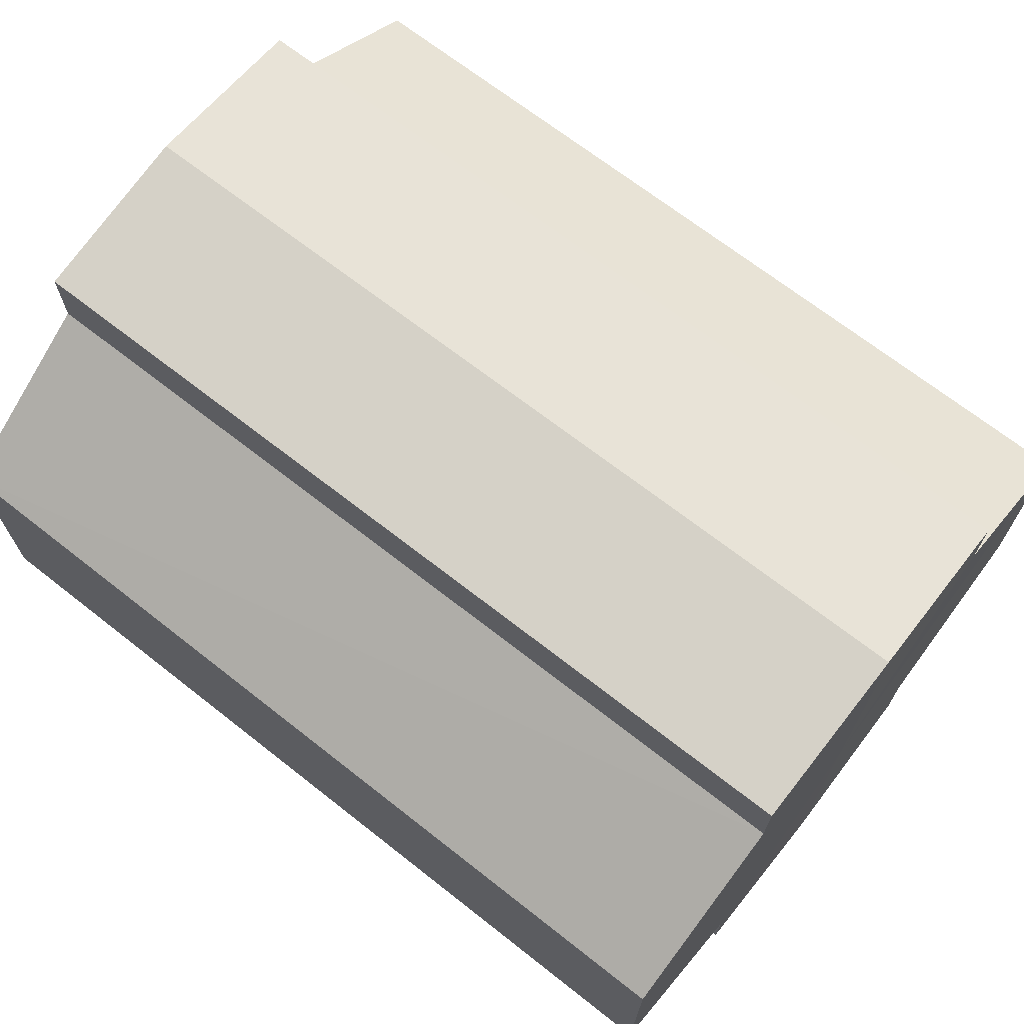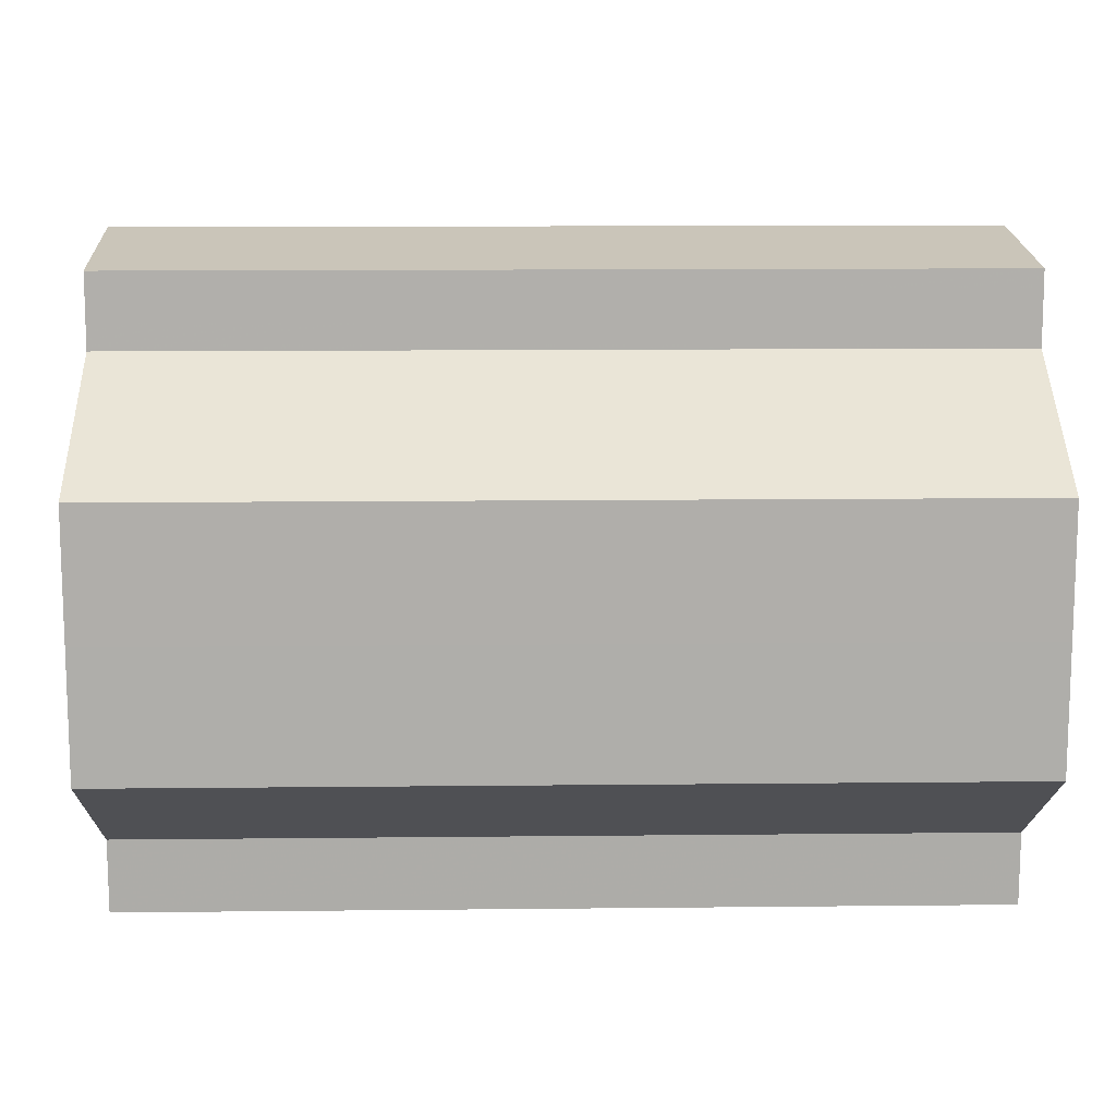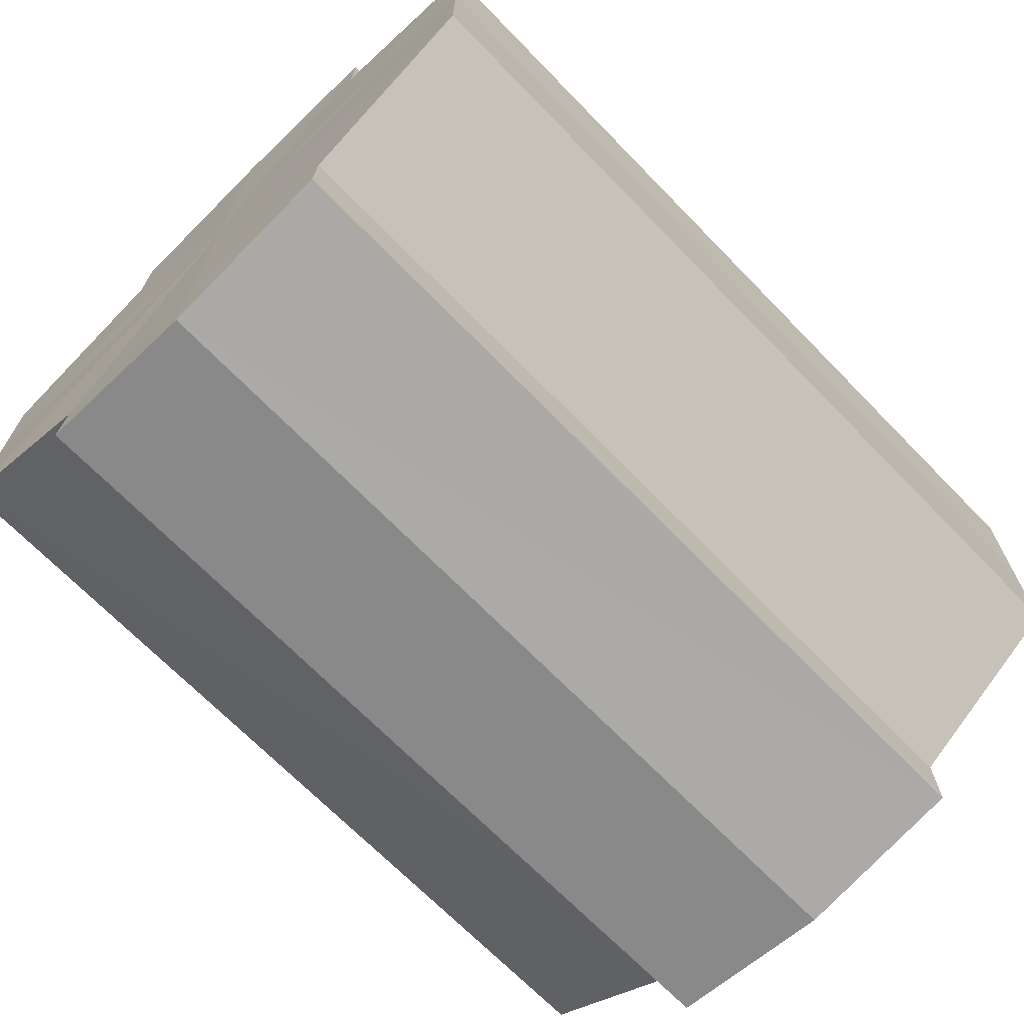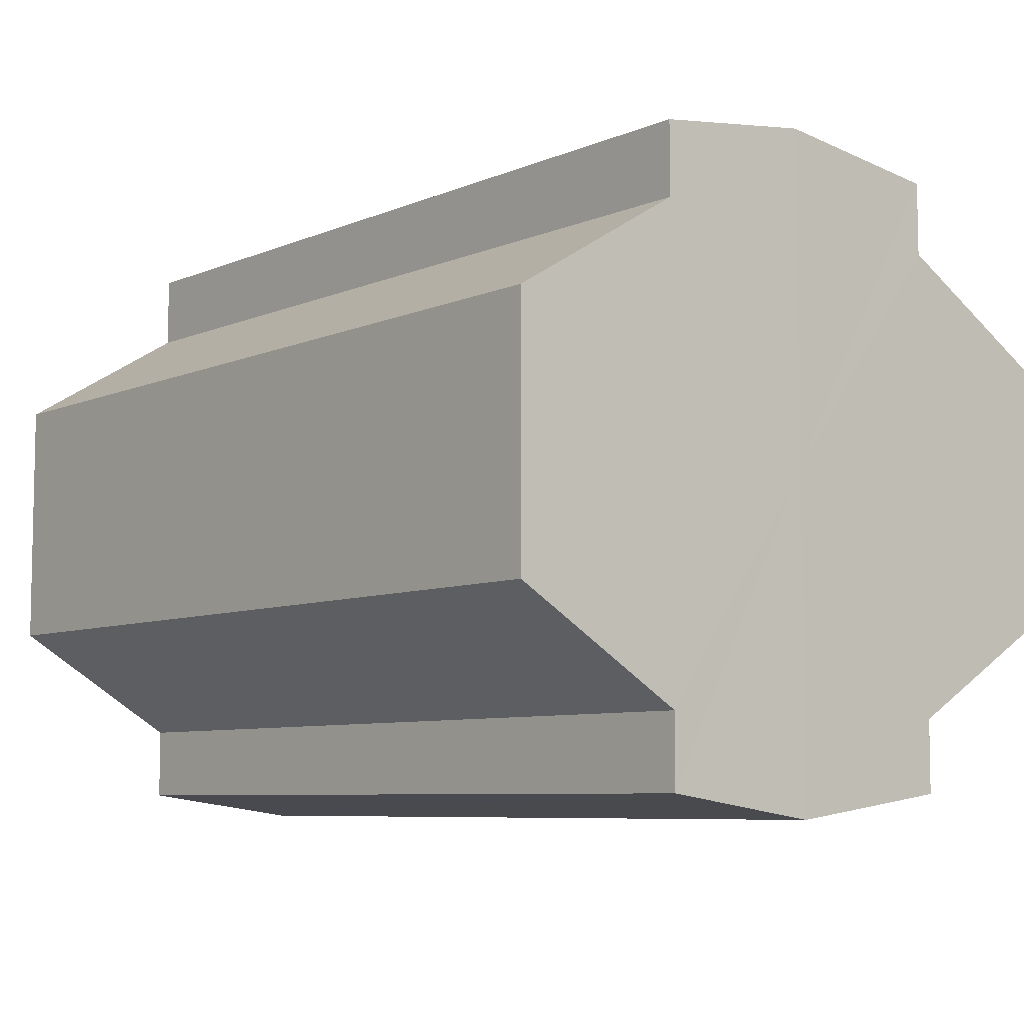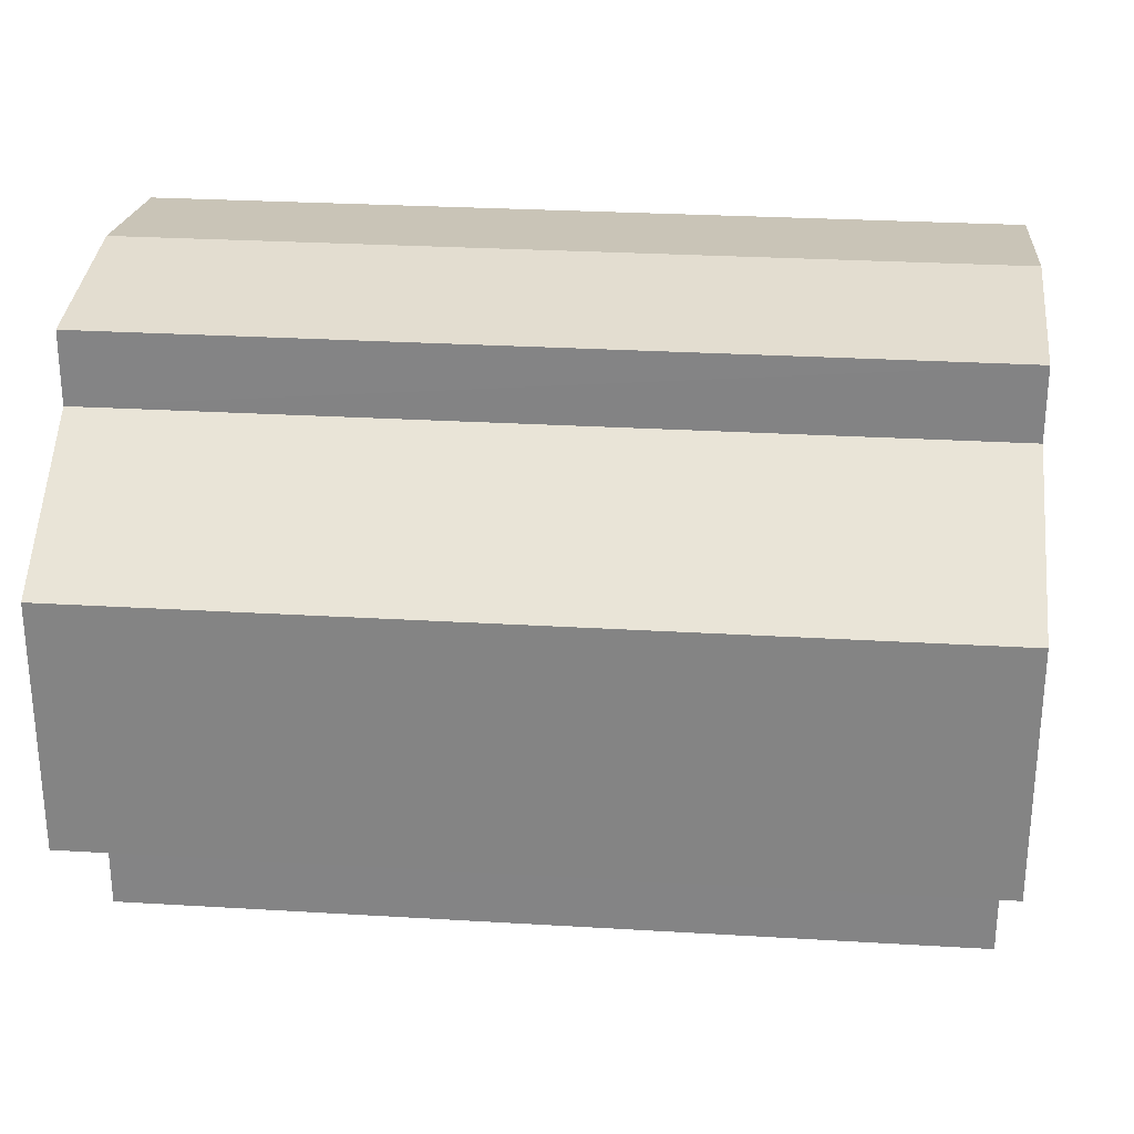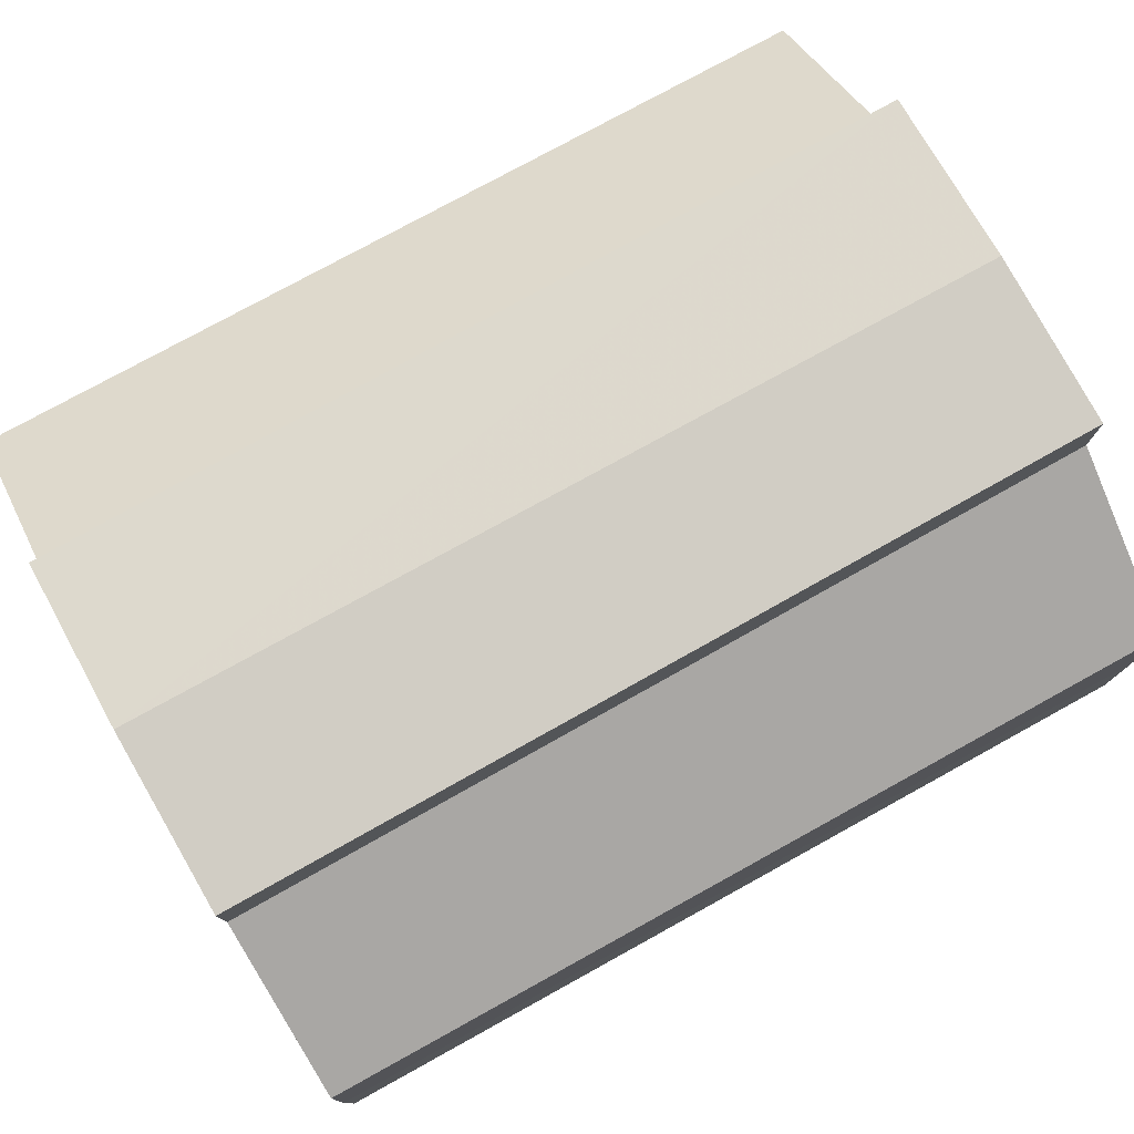
<metadata>
{"format":"obj","ext":"obj","renderer":"f3d","projection":"perspective","resolution":1024,"background":"white","views":[{"elev":69.6,"azim":-142.0,"up":"+Z"},{"elev":12.4,"azim":-1.4,"up":"+Z"},{"elev":-69.5,"azim":-45.6,"up":"+Z"},{"elev":-7.2,"azim":-129.7,"up":"+Z"},{"elev":27.7,"azim":5.2,"up":"+Z"},{"elev":77.2,"azim":150.8,"up":"+Z"}]}
</metadata>
<code>
o 590
v 2220 1857 18.39
v 2220 1857 18.39
v 2220 1857 18.39
v 2220 1857 18.4
v 2220 1857 18.39
v 2220 1857 18.4
v 2220 1857 18.4
v 2220 1857 18.38
v 2220 1857 18.38
v 2220 1857 18.37
v 2220 1857 18.37
v 2220 1857 18.37
v 2220 1857 18.37
v 2220 1857 18.37
v 2220 1857 18.37
v 2220 1857 18.38
v 2220 1857 18.38
v 2220 1857 18.39
v 2220 1857 18.39
v 2220 1857 18.39
v 2220 1857 18.39
v 2220 1857 18.4
v 2220 1857 18.4
v 2220 1857 18.4
v 2220 1857 18.4
v 2220 1857 18.39
v 2220 1857 18.4
v 2220 1857 18.4
v 2220 1857 18.39
v 2220 1857 18.39
v 2220 1857 18.38
v 2220 1857 18.37
v 2220 1857 18.4
v 2220 1857 18.4
v 2220 1857 18.4
v 2220 1857 18.4
v 2220 1857 18.4
v 2220 1857 18.4
v 2220 1857 18.39
v 2220 1857 18.4
v 2220 1857 18.4
v 2220 1857 18.4
v 2220 1857 18.4
v 2220 1857 18.39
v 2220 1857 18.38
v 2220 1857 18.37
v 2220 1857 18.37
v 2220 1857 18.37
v 2220 1857 18.37
v 2220 1857 18.37
v 2220 1857 18.37
v 2220 1857 18.38
v 2220 1857 18.37
v 2220 1857 18.37
v 2220 1857 18.37
v 2220 1857 18.39
v 2220 1857 18.38
v 2220 1857 18.37
v 2220 1857 18.37
v 2220 1857 18.39
v 2220 1857 18.39
v 2220 1857 18.37
v 2220 1857 18.37
v 2220 1857 18.37
v 2220 1857 18.37
v 2220 1857 18.4
v 2220 1857 18.39
v 2220 1857 18.4
v 2220 1857 18.4
v 2220 1857 18.4
v 2220 1857 18.4
v 2220 1857 18.39
v 2220 1857 18.4
v 2220 1857 18.39
v 2220 1857 18.39
v 2220 1857 18.38
v 2220 1857 18.39
v 2220 1857 18.37
v 2220 1857 18.38
v 2220 1857 18.37
v 2220 1857 18.37
v 2220 1857 18.39
v 2220 1857 18.39
v 2220 1857 18.39
v 2220 1857 18.38
v 2220 1857 18.4
v 2220 1857 18.37
v 2220 1857 18.4
v 2220 1857 18.37
v 2220 1857 18.4
v 2220 1857 18.37
v 2220 1857 18.4
v 2220 1857 18.37
v 2220 1857 18.4
v 2220 1857 18.37
v 2220 1857 18.39
v 2220 1857 18.38
v 2220 1857 18.39
f 1 2 3
f 2 4 5
f 4 6 7
f 8 1 9
f 10 8 11
f 12 10 13
f 13 14 15
f 15 16 17
f 17 18 19
f 19 20 21
f 21 22 23
f 23 24 25
f 26 24 27
f 26 28 24
f 26 27 29
f 26 29 30
f 26 30 31
f 26 31 32
f 26 33 28
f 34 33 35
f 26 36 33
f 37 38 34
f 26 39 36
f 40 41 37
f 41 42 43
f 26 44 39
f 26 45 44
f 26 46 45
f 26 47 46
f 26 48 47
f 26 49 48
f 26 32 49
f 50 47 51
f 52 53 50
f 54 49 55
f 56 57 52
f 58 59 54
f 60 61 56
f 62 63 58
f 63 64 65
f 66 67 60
f 68 69 66
f 70 71 68
f 71 72 73
f 72 74 75
f 74 76 77
f 76 78 79
f 78 80 81
f 82 83 84
f 82 85 83
f 82 84 86
f 82 87 85
f 82 86 88
f 82 89 87
f 82 88 90
f 82 91 89
f 82 90 92
f 82 93 91
f 82 92 94
f 82 95 93
f 82 94 96
f 82 97 95
f 82 96 98
f 82 98 97

</code>
